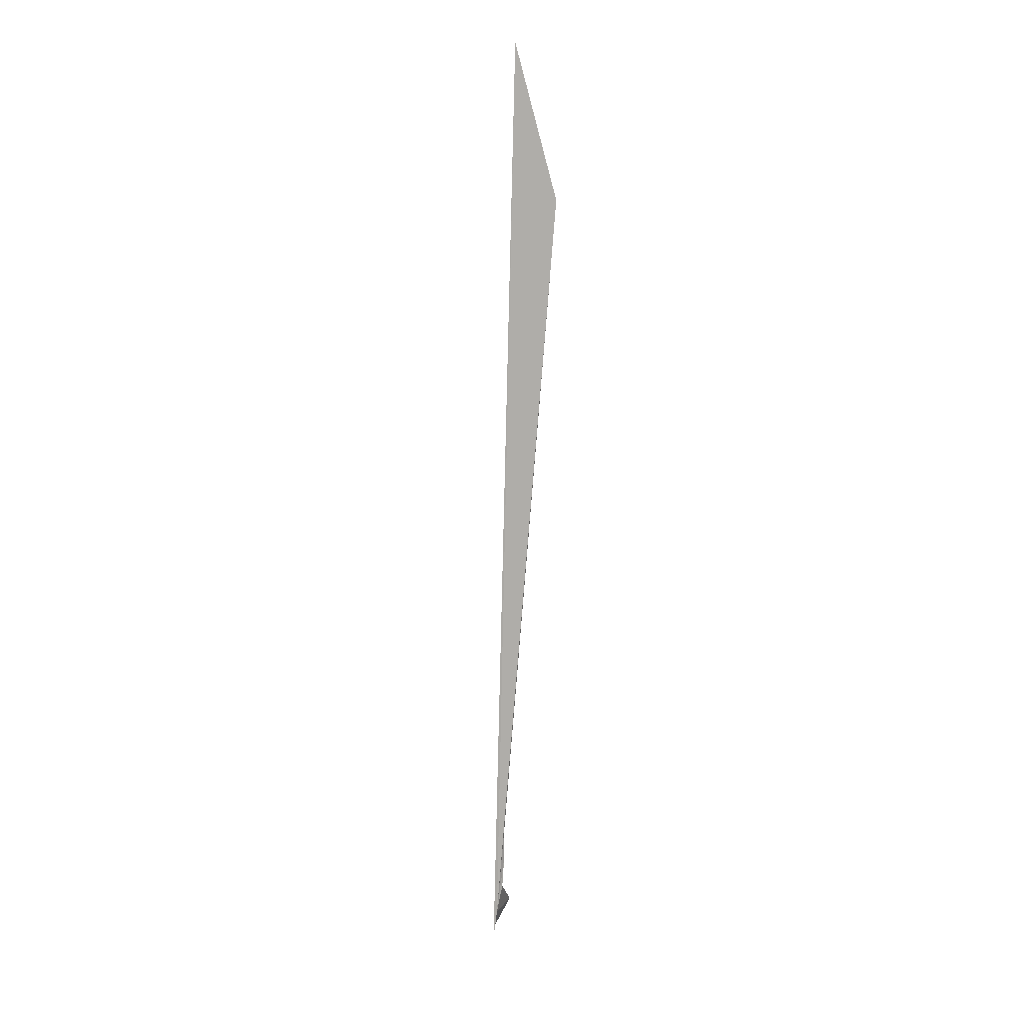
<metadata>
{"format":"obj","ext":"obj","renderer":"f3d","projection":"perspective","resolution":1024,"background":"white","views":[{"elev":-77.1,"azim":-93.4,"up":"+Y"}]}
</metadata>
<code>
v 6.147 -5.867 0.05169
v 6.545 -5.883 0.02701
v -5.989 -5.871 -0.4086
v 5.756 -5.828 0.1071
v 5.357 -5.827 0.108
v 4.942 -5.867 0.08221
v -4.012 -5.831 0.2514
v 4.536 -5.88 0.09006
v 6.546 -5.473 0.04631
v 6.167 -5.358 0.2364
f 1 3 2
f 1 4 5
f 1 5 6
f 1 7 3
f 1 6 8
f 1 8 7
f 1 2 9
f 1 9 10
f 1 10 4

</code>
